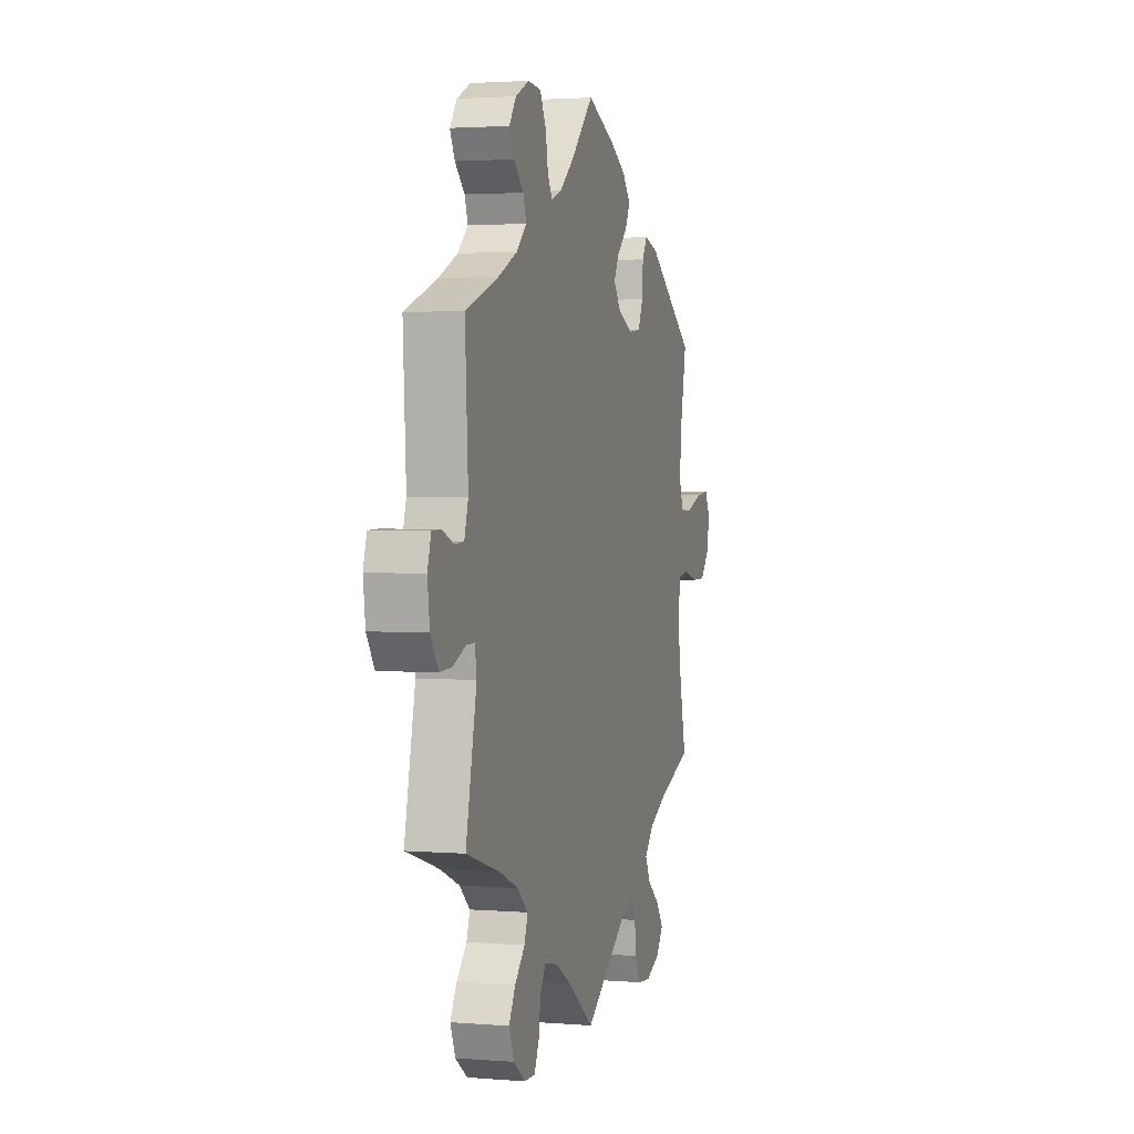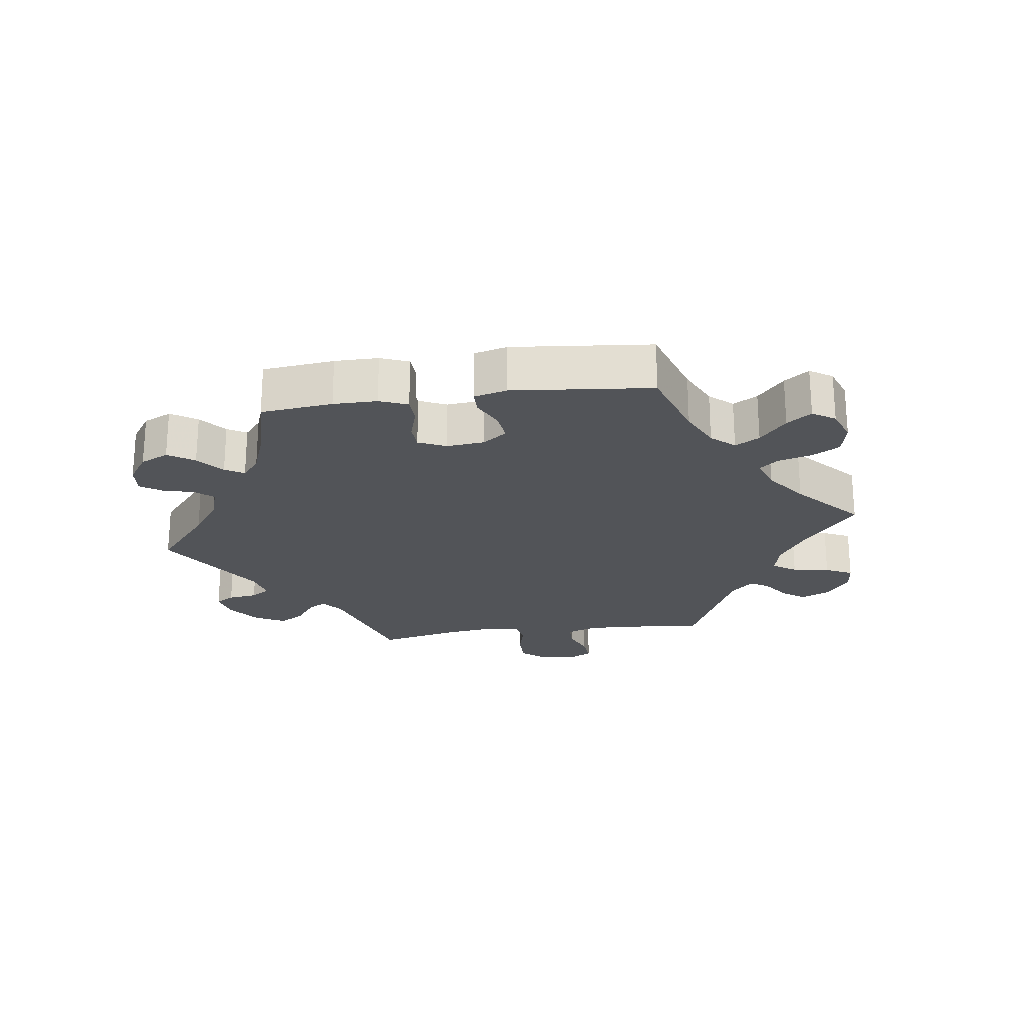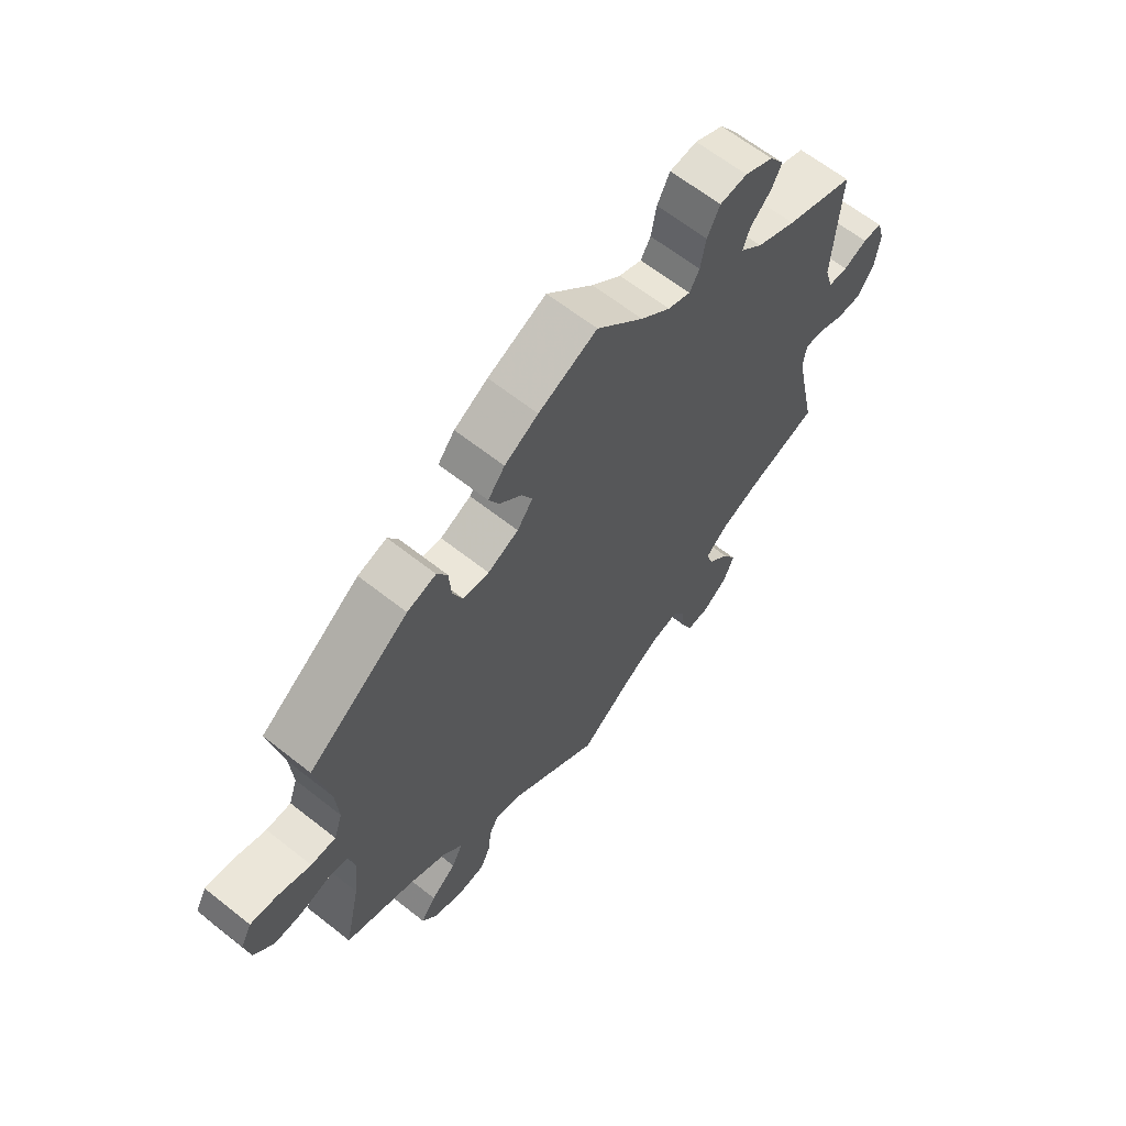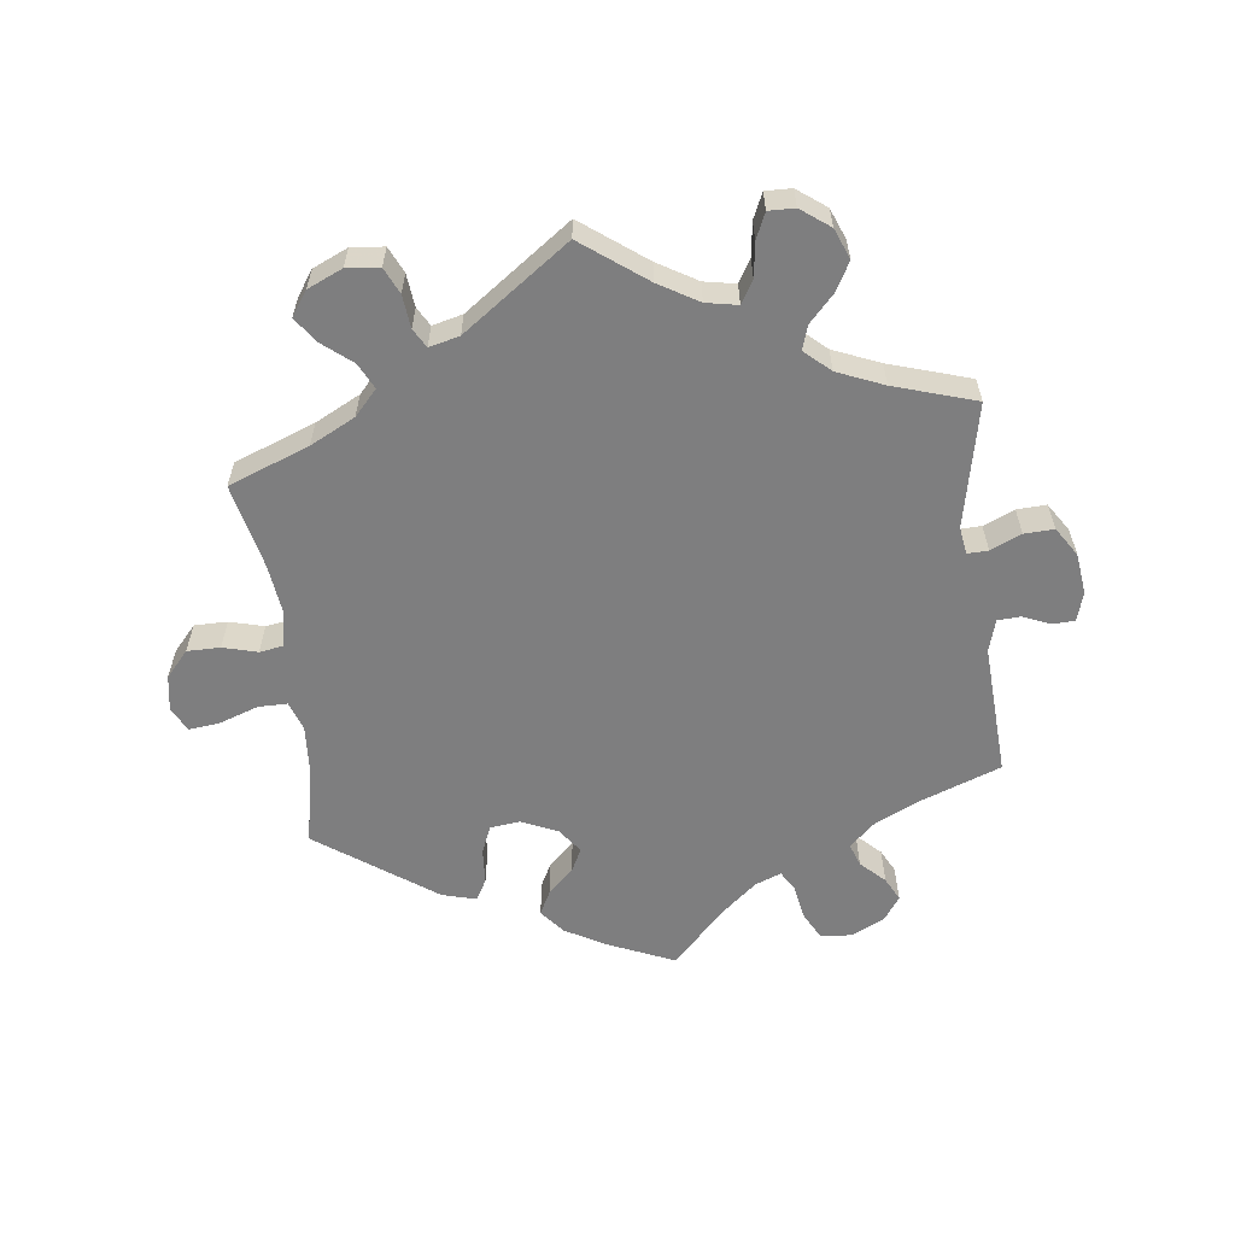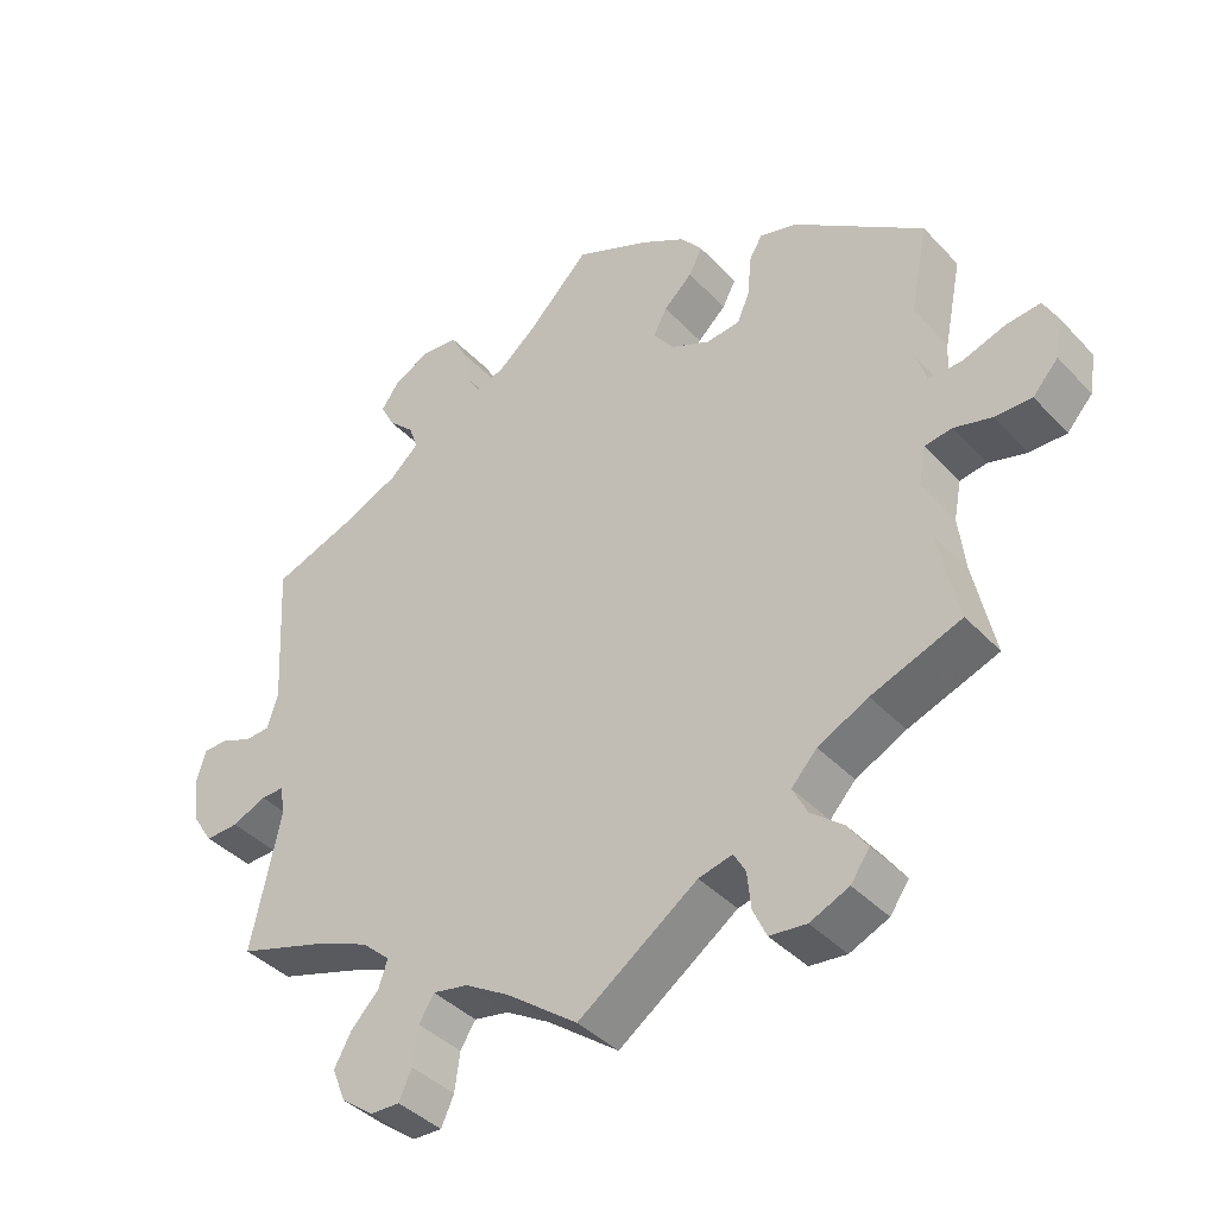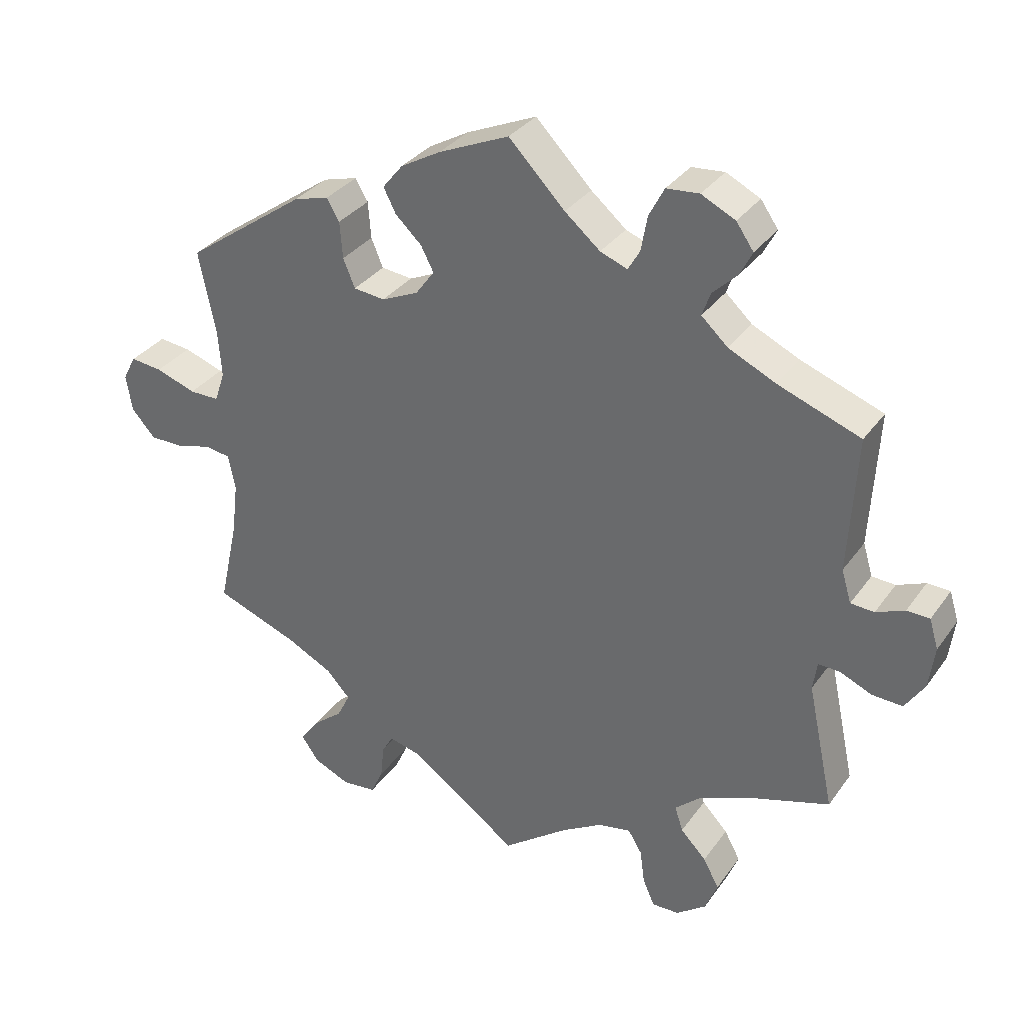
<metadata>
{"format":"obj","ext":"obj","renderer":"f3d","projection":"perspective","resolution":1024,"background":"white","views":[{"elev":2.4,"azim":-74.0,"up":"+Z"},{"elev":-23.2,"azim":37.6,"up":"+Y"},{"elev":63.6,"azim":128.6,"up":"+Z"},{"elev":-59.5,"azim":-172.9,"up":"+Y"},{"elev":-39.9,"azim":38.1,"up":"+Z"},{"elev":33.0,"azim":-150.1,"up":"+Z"}]}
</metadata>
<code>
v -0.462 0.07 -0.106
v -0.468 0.07 -0.065
v -0.499 0.07 -0.066
v -0.545 0.07 -0.086
v -0.589 0.07 -0.088
v -0.617 0.07 -0.045
v -0.625 0.07 0.016
v -0.612 0.07 0.059
v -0.579 0.07 0.06
v -0.538 0.07 0.043
v -0.504 0.07 0.045
v -0.49 0.07 0.092
v -0.501 0.07 0.289
v -0.382 0.07 0.333
v -0.314 0.07 0.365
v -0.276 0.07 0.4
v -0.288 0.07 0.434
v -0.323 0.07 0.468
v -0.341 0.07 0.503
v -0.316 0.07 0.539
v -0.267 0.07 0.563
v -0.22 0.07 0.559
v -0.198 0.07 0.517
v -0.189 0.07 0.466
v -0.172 0.07 0.437
v -0.133 0.07 0.452
v -0.082 0.07 0.495
v -0.001 0.07 0.578
v 0.1 0.07 0.534
v 0.158 0.07 0.501
v 0.187 0.07 0.465
v 0.169 0.07 0.43
v 0.131 0.07 0.394
v 0.113 0.07 0.359
v 0.14 0.07 0.322
v 0.193 0.07 0.298
v 0.238 0.07 0.303
v 0.255 0.07 0.344
v 0.259 0.07 0.397
v 0.277 0.07 0.428
v 0.327 0.07 0.414
v 0.501 0.07 0.29
v 0.477 0.07 0.171
v 0.472 0.07 0.102
v 0.487 0.07 0.058
v 0.53 0.07 0.058
v 0.588 0.07 0.078
v 0.634 0.07 0.083
v 0.653 0.07 0.047
v 0.644 0.07 -0.006
v 0.61 0.07 -0.044
v 0.561 0.07 -0.044
v 0.51 0.07 -0.03
v 0.474 0.07 -0.036
v 0.464 0.07 -0.087
v 0.473 0.07 -0.162
v 0.501 0.07 -0.289
v 0.381 0.07 -0.334
v 0.314 0.07 -0.368
v 0.28 0.07 -0.405
v 0.299 0.07 -0.443
v 0.343 0.07 -0.479
v 0.369 0.07 -0.516
v 0.344 0.07 -0.552
v 0.292 0.07 -0.575
v 0.243 0.07 -0.57
v 0.225 0.07 -0.531
v 0.22 0.07 -0.482
v 0.204 0.07 -0.454
v 0.159 0.07 -0.465
v 0 0.07 -0.578
v -0.095 0.07 -0.507
v -0.154 0.07 -0.472
v -0.201 0.07 -0.463
v -0.221 0.07 -0.496
v -0.228 0.07 -0.547
v -0.245 0.07 -0.585
v -0.284 0.07 -0.584
v -0.327 0.07 -0.552
v -0.345 0.07 -0.507
v -0.322 0.07 -0.465
v -0.285 0.07 -0.426
v -0.273 0.07 -0.39
v -0.311 0.07 -0.356
v -0.38 0.07 -0.327
v -0.501 0.07 -0.289
v -0.462 0 -0.106
v -0.468 0 -0.065
v -0.499 0 -0.066
v -0.545 0 -0.086
v -0.589 0 -0.088
v -0.617 0 -0.045
v -0.625 0 0.016
v -0.612 0 0.059
v -0.579 0 0.06
v -0.538 0 0.043
v -0.504 0 0.045
v -0.49 0 0.092
v -0.501 0 0.289
v -0.382 0 0.333
v -0.314 0 0.365
v -0.276 0 0.4
v -0.288 0 0.434
v -0.323 0 0.468
v -0.341 0 0.503
v -0.316 0 0.539
v -0.267 0 0.563
v -0.22 0 0.559
v -0.198 0 0.517
v -0.189 0 0.466
v -0.172 0 0.437
v -0.133 0 0.452
v -0.082 0 0.495
v -0.001 0 0.578
v 0.1 0 0.534
v 0.158 0 0.501
v 0.187 0 0.465
v 0.169 0 0.43
v 0.131 0 0.394
v 0.113 0 0.359
v 0.14 0 0.322
v 0.193 0 0.298
v 0.238 0 0.303
v 0.255 0 0.344
v 0.259 0 0.397
v 0.277 0 0.428
v 0.327 0 0.414
v 0.501 0 0.29
v 0.477 0 0.171
v 0.472 0 0.102
v 0.487 0 0.058
v 0.53 0 0.058
v 0.588 0 0.078
v 0.634 0 0.083
v 0.653 0 0.047
v 0.644 0 -0.006
v 0.61 0 -0.044
v 0.561 0 -0.044
v 0.51 0 -0.03
v 0.474 0 -0.036
v 0.464 0 -0.087
v 0.473 0 -0.162
v 0.501 0 -0.289
v 0.381 0 -0.334
v 0.314 0 -0.368
v 0.28 0 -0.405
v 0.299 0 -0.443
v 0.343 0 -0.479
v 0.369 0 -0.516
v 0.344 0 -0.552
v 0.292 0 -0.575
v 0.243 0 -0.57
v 0.225 0 -0.531
v 0.22 0 -0.482
v 0.204 0 -0.454
v 0.159 0 -0.465
v 0 0 -0.578
v -0.095 0 -0.507
v -0.154 0 -0.472
v -0.201 0 -0.463
v -0.221 0 -0.496
v -0.228 0 -0.547
v -0.245 0 -0.585
v -0.284 0 -0.584
v -0.327 0 -0.552
v -0.345 0 -0.507
v -0.322 0 -0.465
v -0.285 0 -0.426
v -0.273 0 -0.39
v -0.311 0 -0.356
v -0.38 0 -0.327
v -0.501 0 -0.289
f 85 86 1
f 84 85 1 2
f 83 84 2
f 79 80 81 82
f 77 78 79 82
f 75 76 77 82
f 74 75 82 83
f 73 74 83 2
f 70 71 72
f 69 70 72 73
f 65 66 67 68
f 65 68 69
f 64 65 69
f 61 62 63 64
f 60 61 64 69
f 59 60 69 73
f 56 57 58
f 55 56 58 59
f 54 55 59 73
f 50 51 52 53
f 50 53 54
f 49 50 54
f 46 47 48 49
f 45 46 49 54
f 44 45 54 73
f 40 41 42 43
f 38 39 40 43
f 37 38 43 44
f 36 37 44 73
f 30 31 32 33
f 30 33 34
f 27 28 29 30
f 26 27 30 34
f 25 26 34 35
f 21 22 23 24
f 21 24 25
f 20 21 25
f 17 18 19 20
f 16 17 20 25
f 15 16 25 35
f 12 13 14
f 11 12 14 15
f 7 8 9 10
f 7 10 11
f 6 7 11
f 3 4 5 6
f 2 3 6 11
f 15 35 36 73
f 2 11 15 73
f 87 172 171
f 88 87 171 170
f 88 170 169
f 168 167 166 165
f 168 165 164 163
f 168 163 162 161
f 169 168 161 160
f 88 169 160 159
f 158 157 156
f 159 158 156 155
f 154 153 152 151
f 155 154 151
f 155 151 150
f 150 149 148 147
f 155 150 147 146
f 159 155 146 145
f 144 143 142
f 145 144 142 141
f 159 145 141 140
f 139 138 137 136
f 140 139 136
f 140 136 135
f 135 134 133 132
f 140 135 132 131
f 159 140 131 130
f 129 128 127 126
f 129 126 125 124
f 130 129 124 123
f 159 130 123 122
f 119 118 117 116
f 120 119 116
f 116 115 114 113
f 120 116 113 112
f 121 120 112 111
f 110 109 108 107
f 111 110 107
f 111 107 106
f 106 105 104 103
f 111 106 103 102
f 121 111 102 101
f 100 99 98
f 101 100 98 97
f 96 95 94 93
f 97 96 93
f 97 93 92
f 92 91 90 89
f 97 92 89 88
f 159 122 121 101
f 159 101 97 88
f 1 87 88 2
f 2 88 89 3
f 3 89 90 4
f 4 90 91 5
f 5 91 92 6
f 6 92 93 7
f 7 93 94 8
f 8 94 95 9
f 9 95 96 10
f 10 96 97 11
f 11 97 98 12
f 12 98 99 13
f 13 99 100 14
f 14 100 101 15
f 15 101 102 16
f 16 102 103 17
f 17 103 104 18
f 18 104 105 19
f 19 105 106 20
f 20 106 107 21
f 21 107 108 22
f 22 108 109 23
f 23 109 110 24
f 24 110 111 25
f 25 111 112 26
f 26 112 113 27
f 27 113 114 28
f 28 114 115 29
f 29 115 116 30
f 30 116 117 31
f 31 117 118 32
f 32 118 119 33
f 33 119 120 34
f 34 120 121 35
f 35 121 122 36
f 36 122 123 37
f 37 123 124 38
f 38 124 125 39
f 39 125 126 40
f 40 126 127 41
f 41 127 128 42
f 42 128 129 43
f 43 129 130 44
f 44 130 131 45
f 45 131 132 46
f 46 132 133 47
f 47 133 134 48
f 48 134 135 49
f 49 135 136 50
f 50 136 137 51
f 51 137 138 52
f 52 138 139 53
f 53 139 140 54
f 54 140 141 55
f 55 141 142 56
f 56 142 143 57
f 57 143 144 58
f 58 144 145 59
f 59 145 146 60
f 60 146 147 61
f 61 147 148 62
f 62 148 149 63
f 63 149 150 64
f 64 150 151 65
f 65 151 152 66
f 66 152 153 67
f 67 153 154 68
f 68 154 155 69
f 69 155 156 70
f 70 156 157 71
f 71 157 158 72
f 72 158 159 73
f 73 159 160 74
f 74 160 161 75
f 75 161 162 76
f 76 162 163 77
f 77 163 164 78
f 78 164 165 79
f 79 165 166 80
f 80 166 167 81
f 81 167 168 82
f 82 168 169 83
f 83 169 170 84
f 84 170 171 85
f 85 171 172 86
f 86 172 87 1

</code>
